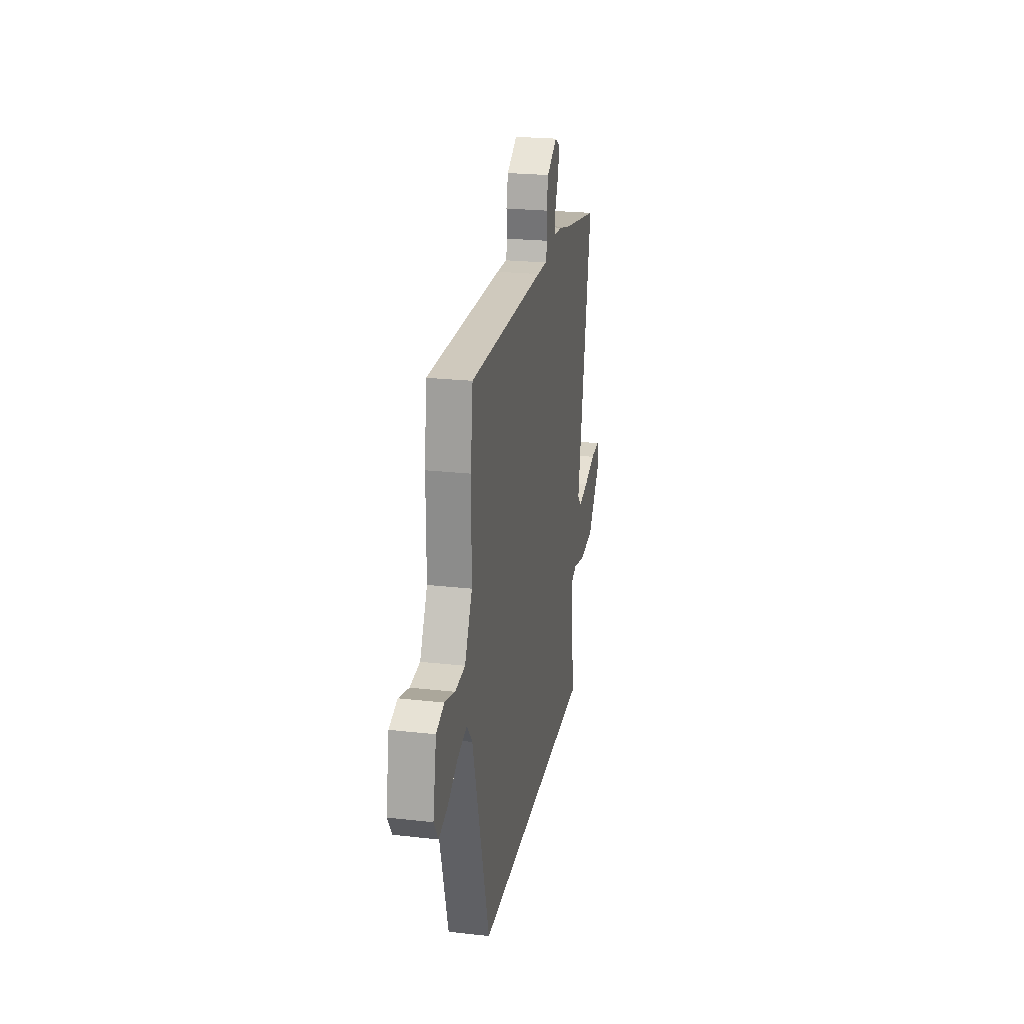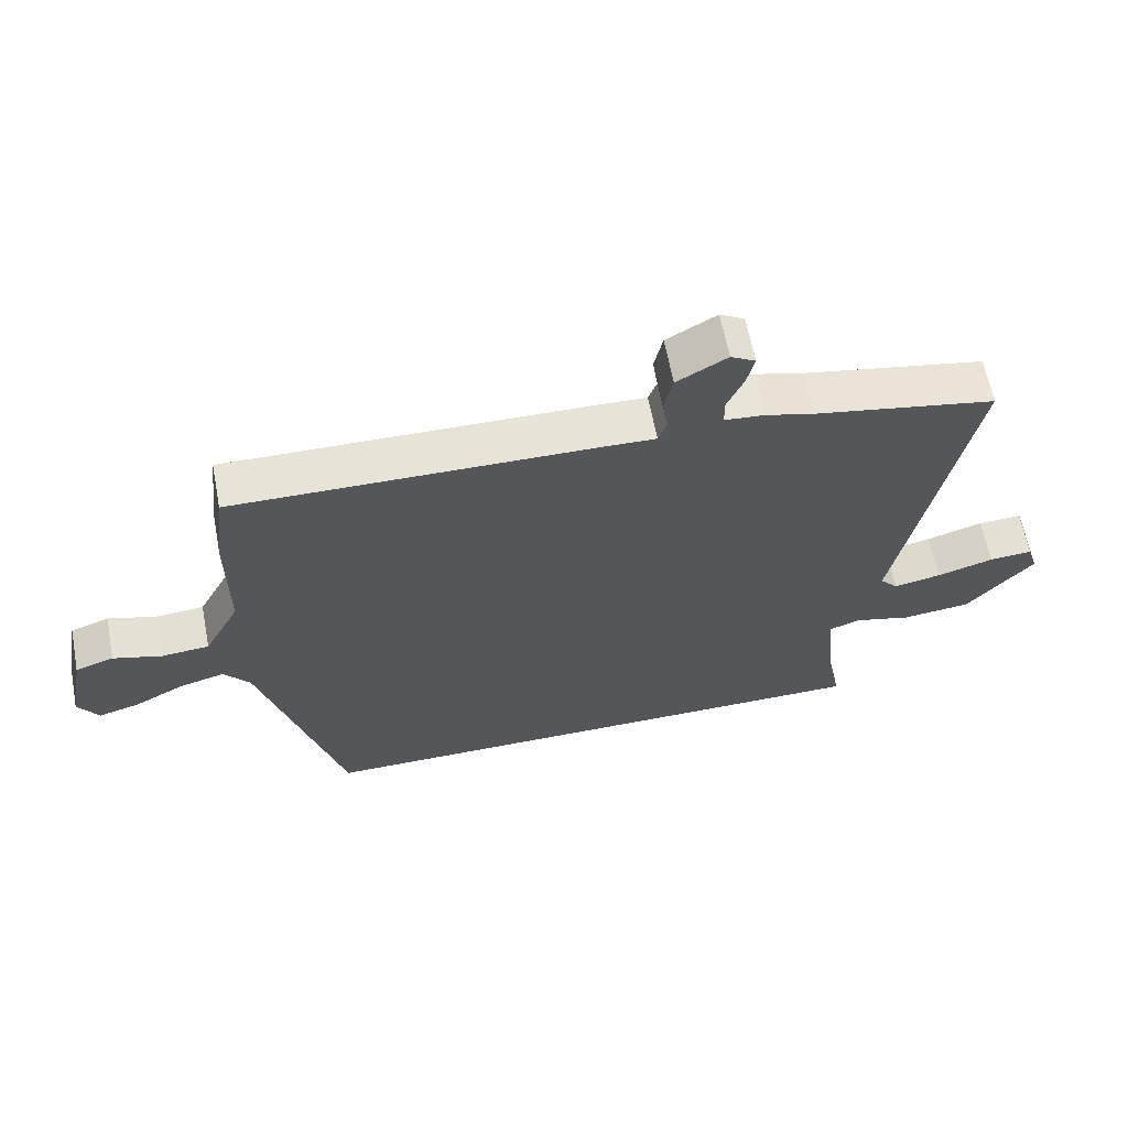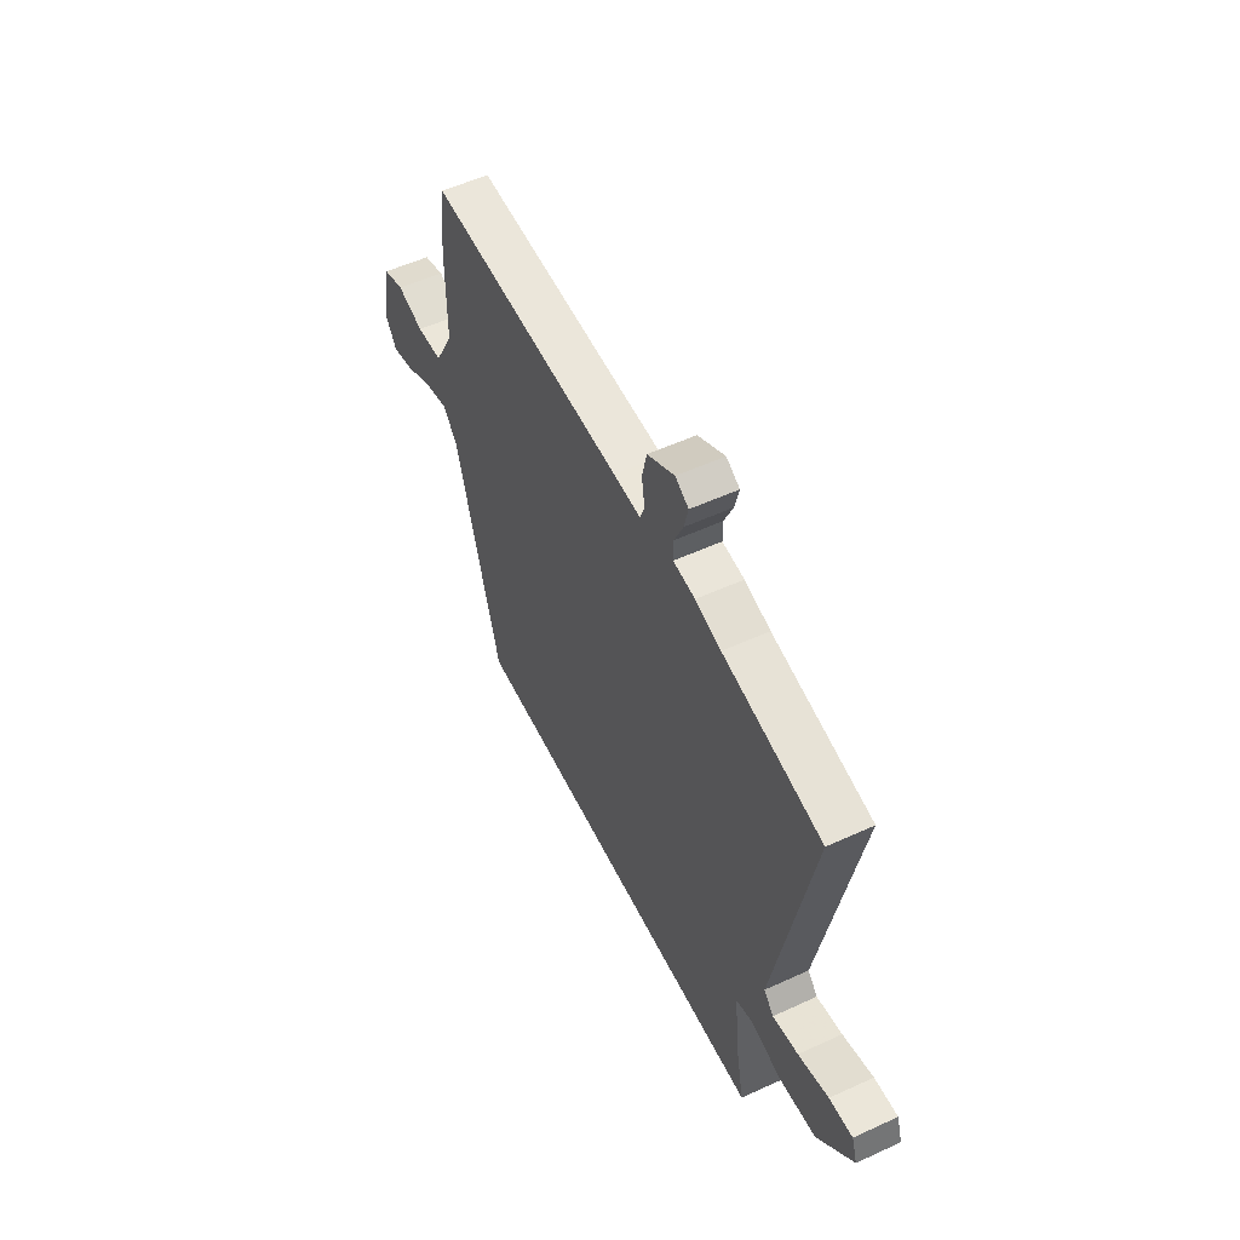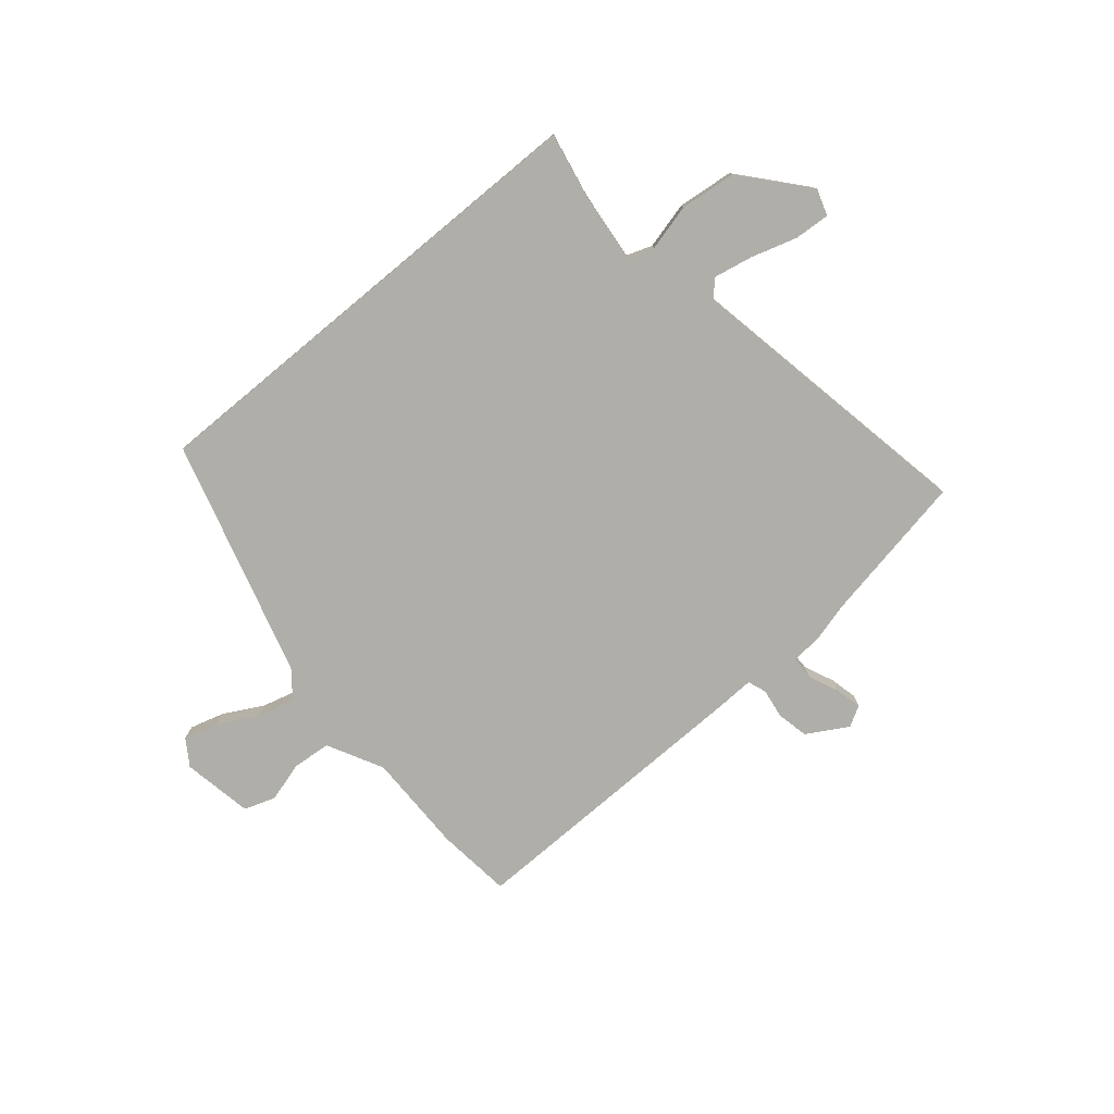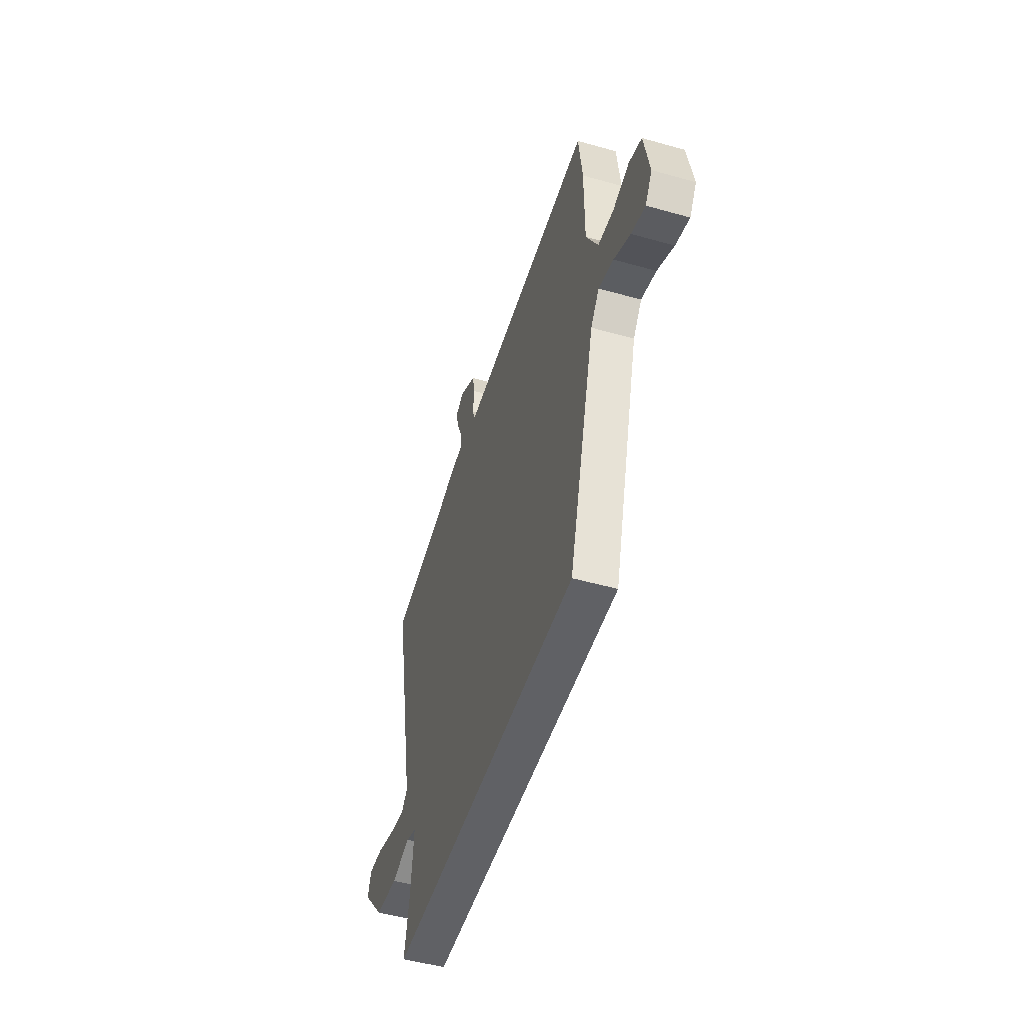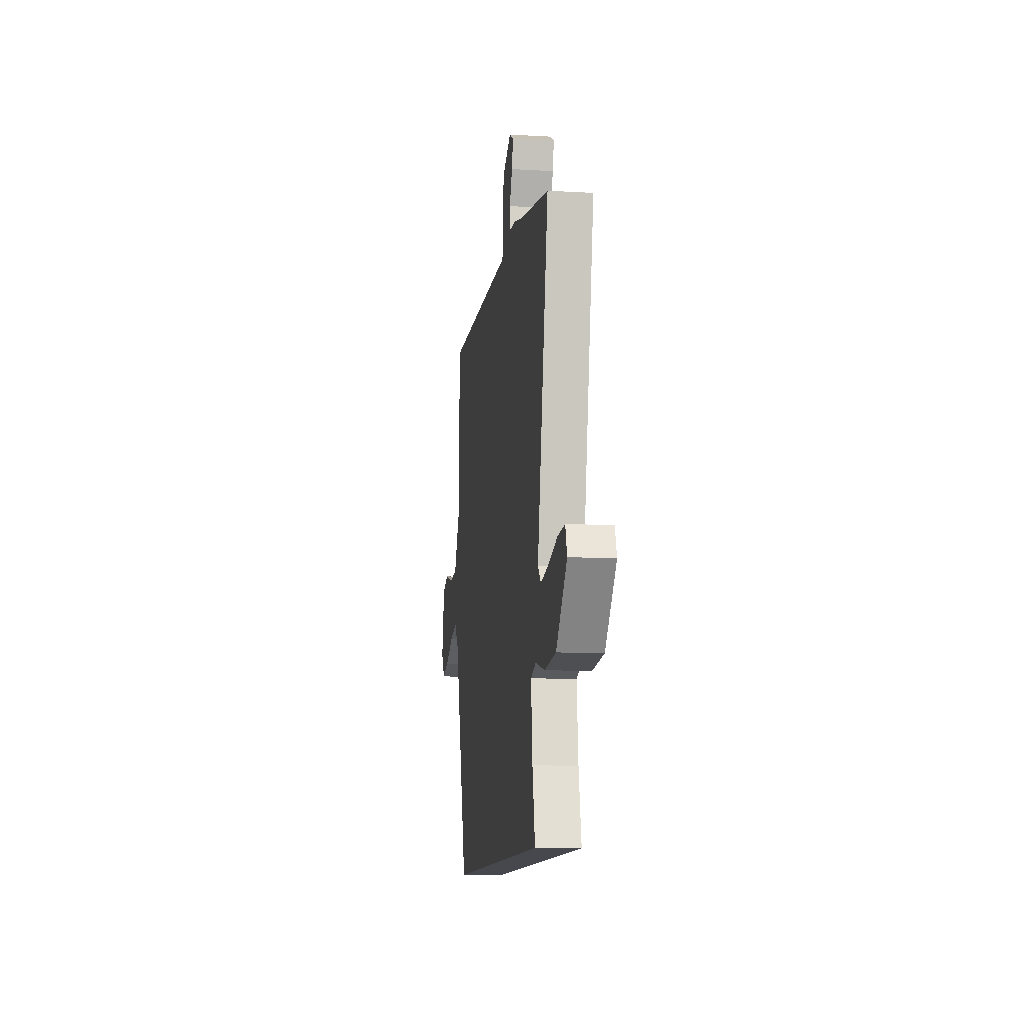
<metadata>
{"format":"obj","ext":"obj","renderer":"f3d","projection":"perspective","resolution":1024,"background":"white","views":[{"elev":23.8,"azim":100.6,"up":"+Z"},{"elev":63.1,"azim":169.1,"up":"+Z"},{"elev":54.7,"azim":-115.9,"up":"+Z"},{"elev":-77.5,"azim":-140.3,"up":"+Y"},{"elev":-49.8,"azim":72.7,"up":"+Z"},{"elev":-11.8,"azim":-97.9,"up":"+Z"}]}
</metadata>
<code>
v 0.393 0.07 -0.5
v -0.507 0.07 -0.5
v -0.483 0.07 -0.376
v -0.47 0.07 -0.243
v -0.518 0.07 -0.226
v -0.606 0.07 -0.249
v -0.712 0.07 -0.238
v -0.814 0.07 -0.12
v -0.798 0.07 -0.07
v -0.731 0.07 -0.074
v -0.644 0.07 -0.1
v -0.571 0.07 -0.114
v -0.543 0.07 -0.083
v -0.649 0.07 0.472
v -0.369 0.07 0.525
v -0.296 0.07 0.545
v -0.234 0.07 0.551
v -0.234 0.07 0.594
v -0.259 0.07 0.651
v -0.271 0.07 0.701
v -0.233 0.07 0.723
v -0.156 0.07 0.679
v -0.143 0.07 0.62
v -0.151 0.07 0.564
v -0.138 0.07 0.529
v -0.062 0.07 0.532
v 0.495 0.07 0.543
v 0.512 0.07 0.402
v 0.512 0.07 0.212
v 0.567 0.07 0.108
v 0.64 0.07 0.102
v 0.715 0.07 0.124
v 0.774 0.07 0.104
v 0.799 0.07 -0.028
v 0.767 0.07 -0.077
v 0.703 0.07 -0.059
v 0.627 0.07 -0.019
v 0.558 0.07 -0.001
v 0.518 0.07 -0.052
v 0.393 0 -0.5
v -0.507 0 -0.5
v -0.483 0 -0.376
v -0.47 0 -0.243
v -0.518 0 -0.226
v -0.606 0 -0.249
v -0.712 0 -0.238
v -0.814 0 -0.12
v -0.798 0 -0.07
v -0.731 0 -0.074
v -0.644 0 -0.1
v -0.571 0 -0.114
v -0.543 0 -0.083
v -0.649 0 0.472
v -0.369 0 0.525
v -0.296 0 0.545
v -0.234 0 0.551
v -0.234 0 0.594
v -0.259 0 0.651
v -0.271 0 0.701
v -0.233 0 0.723
v -0.156 0 0.679
v -0.143 0 0.62
v -0.151 0 0.564
v -0.138 0 0.529
v -0.062 0 0.532
v 0.495 0 0.543
v 0.512 0 0.402
v 0.512 0 0.212
v 0.567 0 0.108
v 0.64 0 0.102
v 0.715 0 0.124
v 0.774 0 0.104
v 0.799 0 -0.028
v 0.767 0 -0.077
v 0.703 0 -0.059
v 0.627 0 -0.019
v 0.558 0 -0.001
v 0.518 0 -0.052
f 35 36 37
f 34 35 37
f 33 34 37
f 32 33 37
f 31 32 37
f 30 31 37 38
f 29 30 38 39
f 27 28 29
f 26 27 29
f 25 26 29
f 22 23 24
f 21 22 24
f 20 21 24
f 19 20 24
f 18 19 24
f 17 18 24 25
f 29 39 1
f 25 29 1
f 17 25 1
f 16 17 1
f 15 16 1
f 9 10 11
f 8 9 11
f 7 8 11
f 6 7 11
f 5 6 11
f 4 5 11 12
f 1 2 3
f 1 3 4
f 15 1 4
f 14 15 4
f 13 14 4
f 4 12 13
f 76 75 74
f 76 74 73
f 76 73 72
f 76 72 71
f 76 71 70
f 77 76 70 69
f 78 77 69 68
f 68 67 66
f 68 66 65
f 68 65 64
f 63 62 61
f 63 61 60
f 63 60 59
f 63 59 58
f 63 58 57
f 64 63 57 56
f 40 78 68
f 40 68 64
f 40 64 56
f 40 56 55
f 40 55 54
f 50 49 48
f 50 48 47
f 50 47 46
f 50 46 45
f 50 45 44
f 51 50 44 43
f 42 41 40
f 43 42 40
f 43 40 54
f 43 54 53
f 43 53 52
f 52 51 43
f 1 40 41 2
f 2 41 42 3
f 3 42 43 4
f 4 43 44 5
f 5 44 45 6
f 6 45 46 7
f 7 46 47 8
f 8 47 48 9
f 9 48 49 10
f 10 49 50 11
f 11 50 51 12
f 12 51 52 13
f 13 52 53 14
f 14 53 54 15
f 15 54 55 16
f 16 55 56 17
f 17 56 57 18
f 18 57 58 19
f 19 58 59 20
f 20 59 60 21
f 21 60 61 22
f 22 61 62 23
f 23 62 63 24
f 24 63 64 25
f 25 64 65 26
f 26 65 66 27
f 27 66 67 28
f 28 67 68 29
f 29 68 69 30
f 30 69 70 31
f 31 70 71 32
f 32 71 72 33
f 33 72 73 34
f 34 73 74 35
f 35 74 75 36
f 36 75 76 37
f 37 76 77 38
f 38 77 78 39
f 39 78 40 1

</code>
